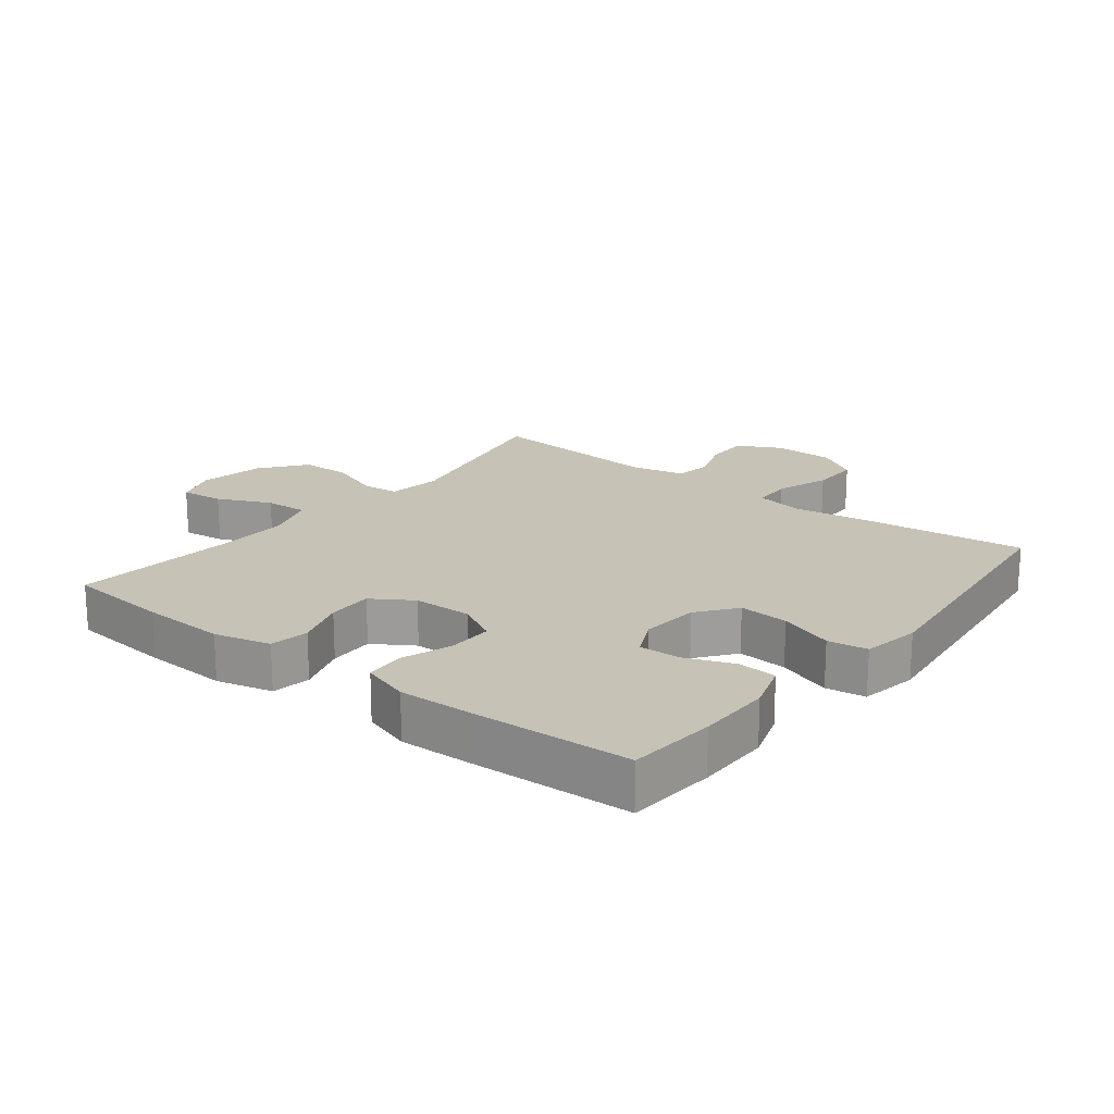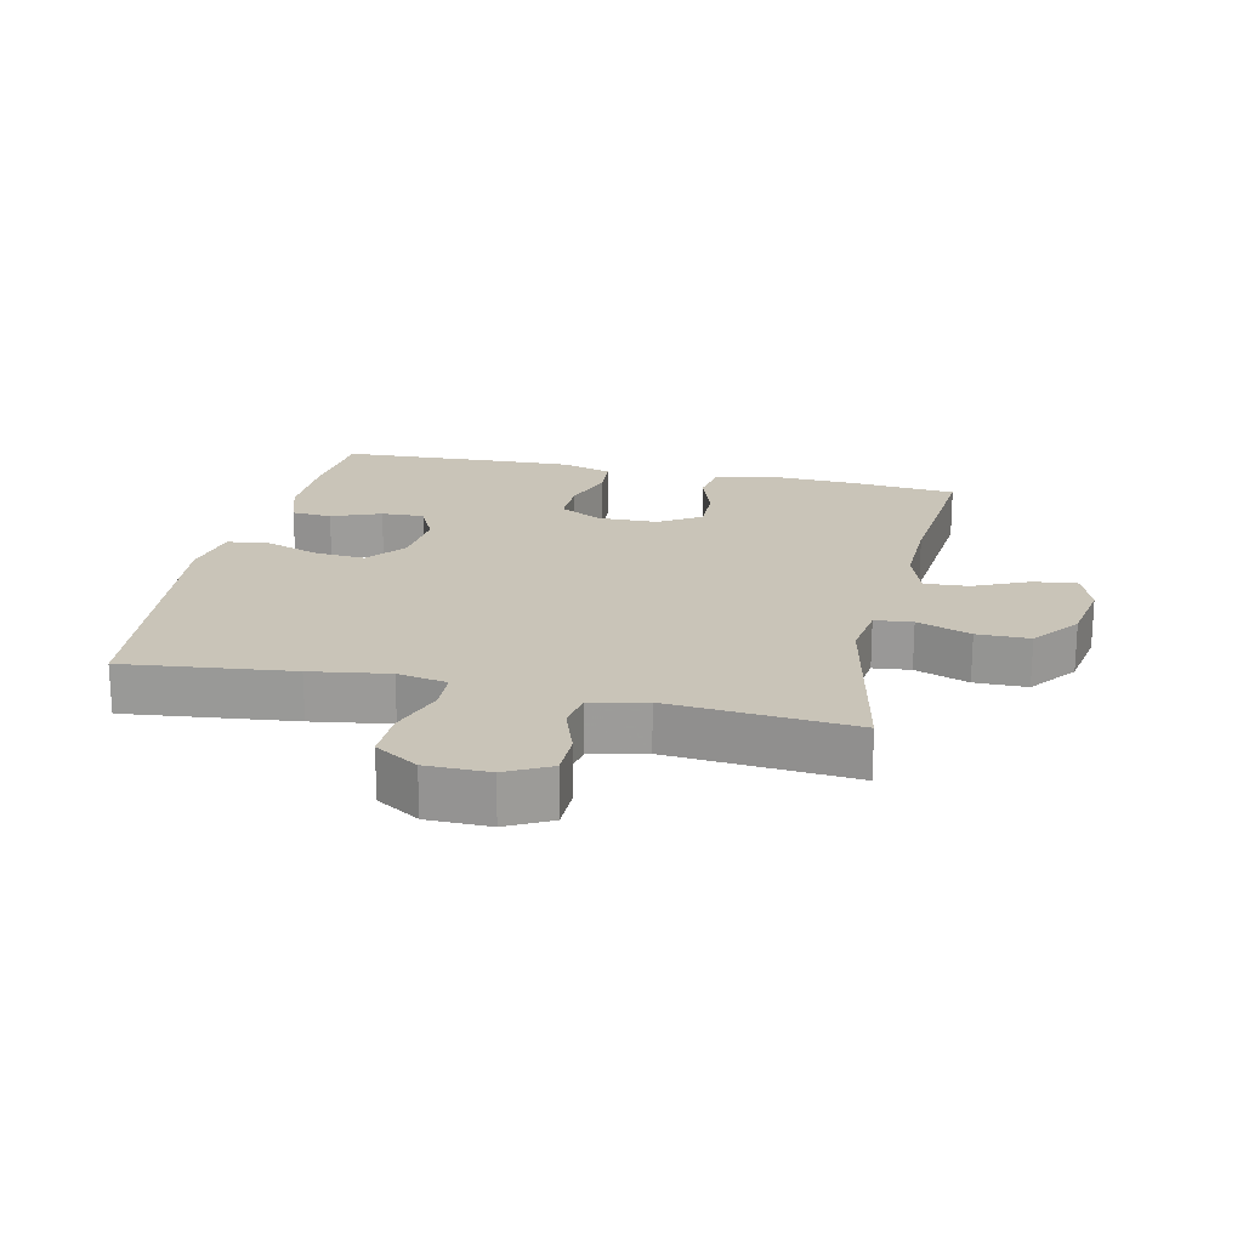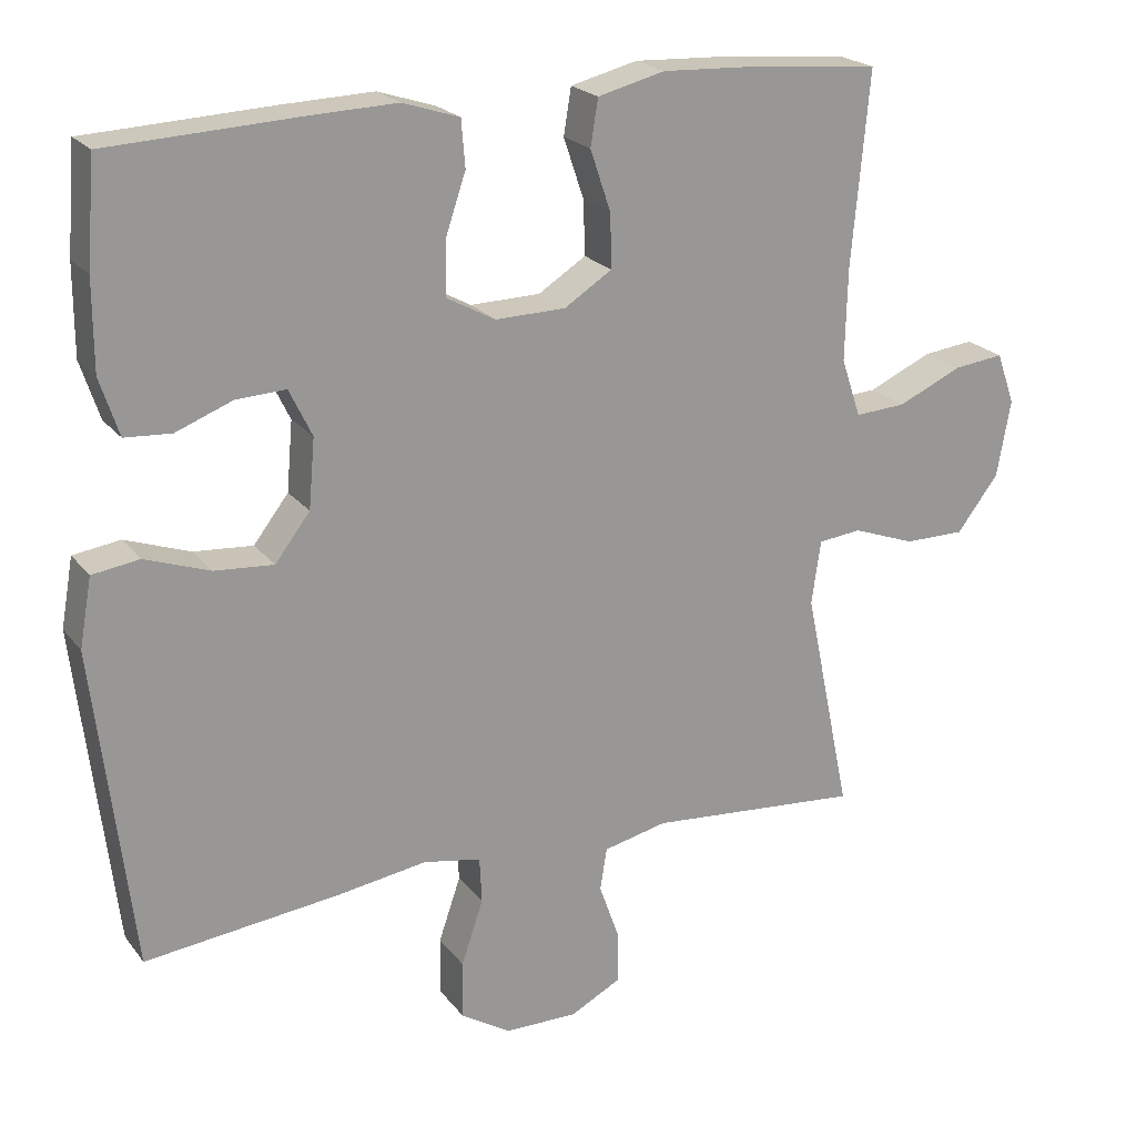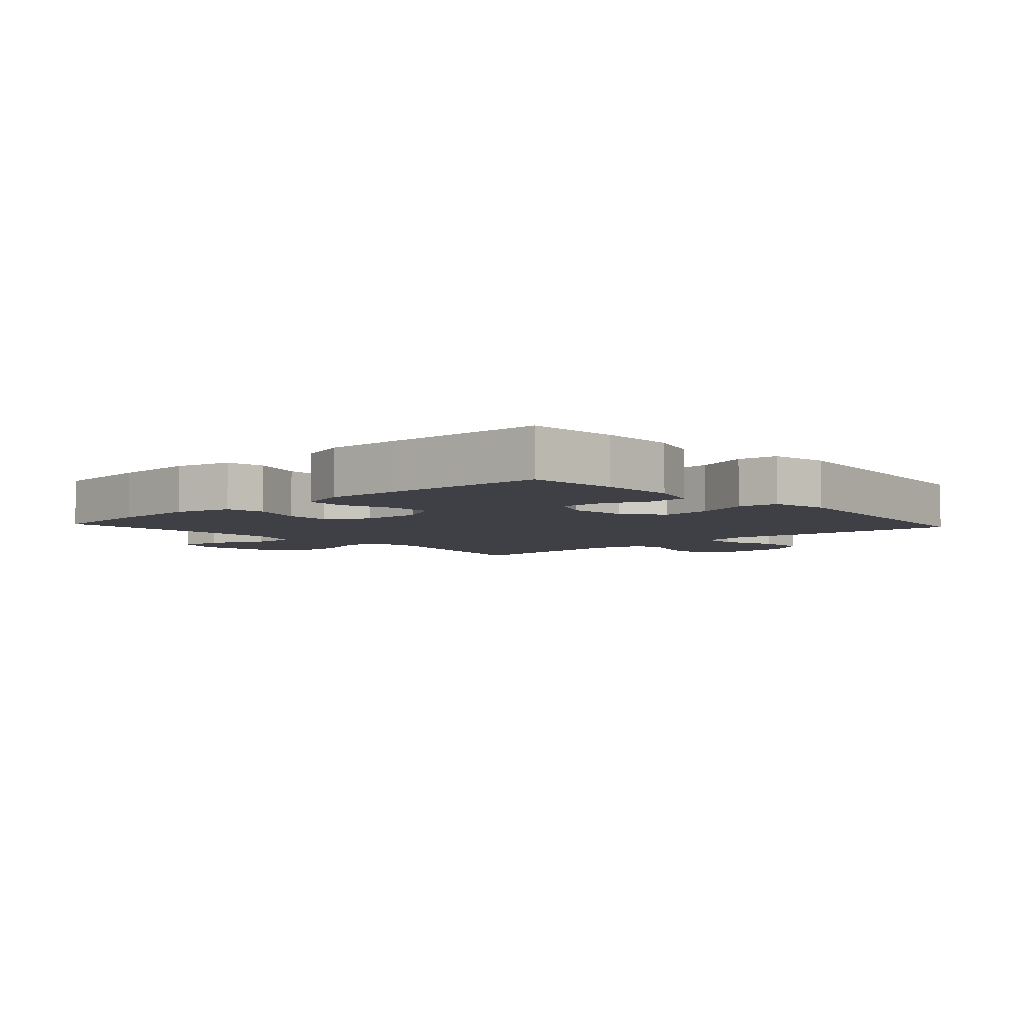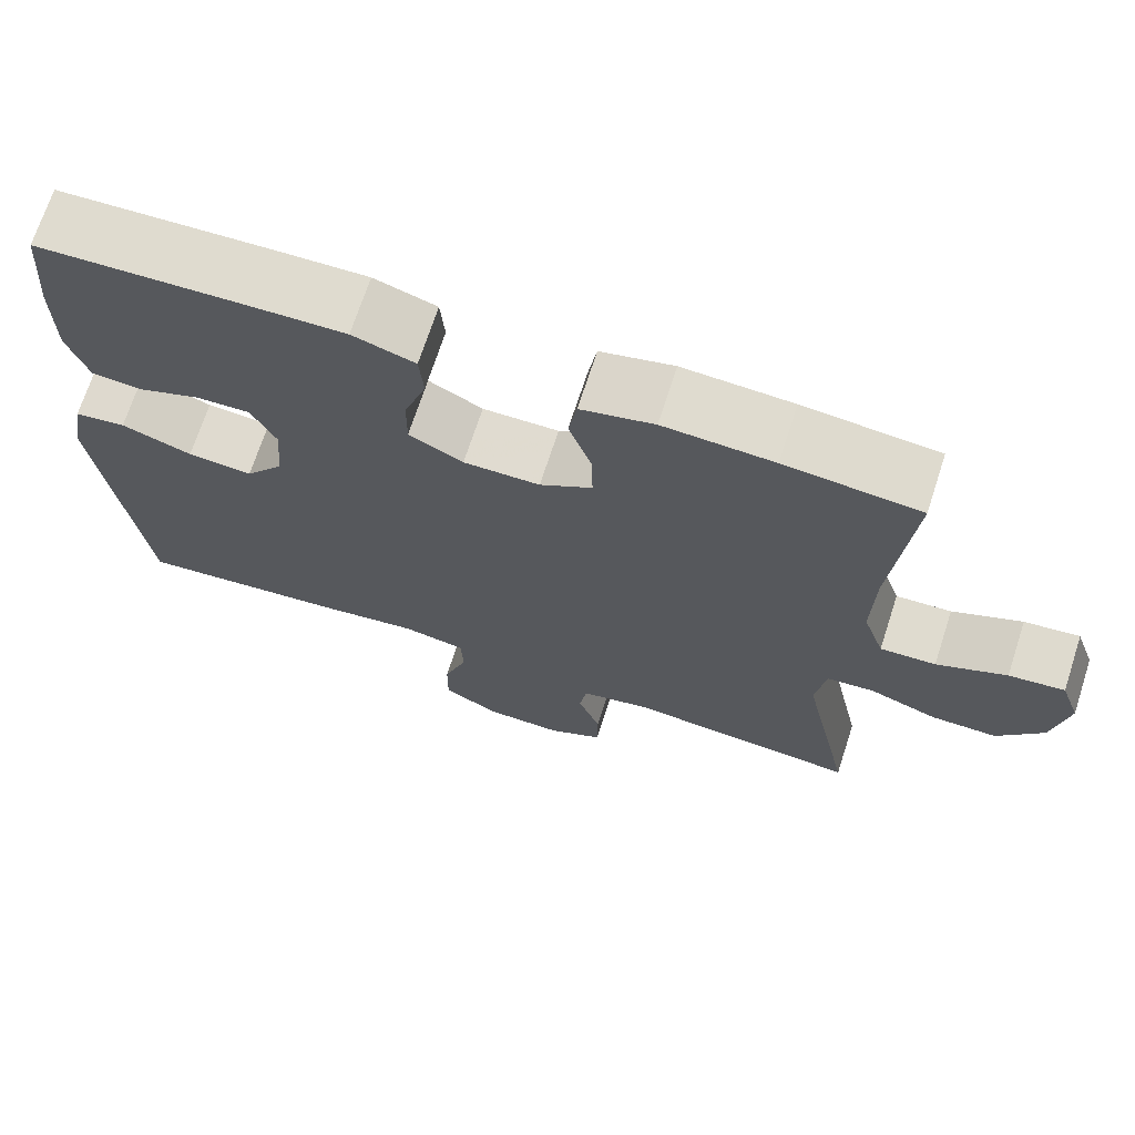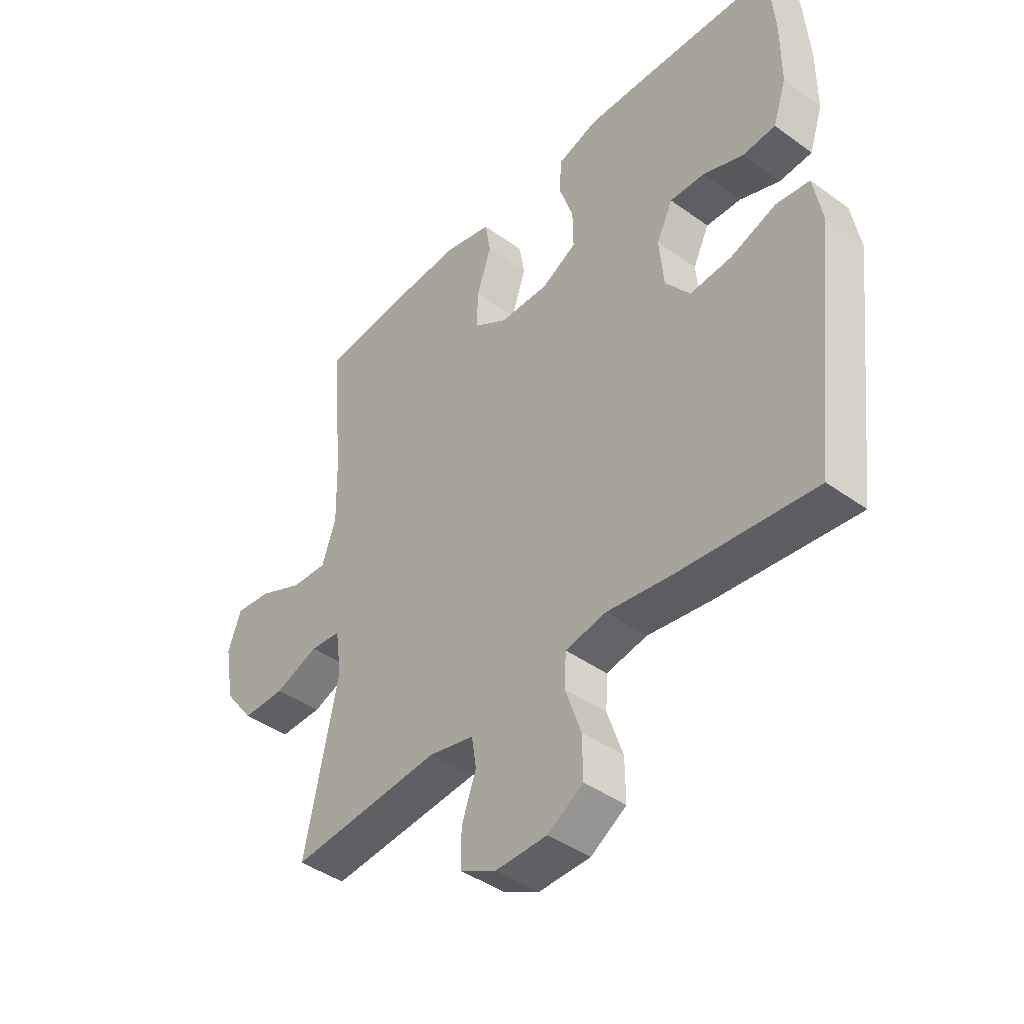
<metadata>
{"format":"obj","ext":"obj","renderer":"f3d","projection":"perspective","resolution":1024,"background":"white","views":[{"elev":19.2,"azim":38.2,"up":"+Y"},{"elev":20.1,"azim":-167.4,"up":"+Y"},{"elev":21.5,"azim":153.0,"up":"+Z"},{"elev":-5.2,"azim":42.6,"up":"+Y"},{"elev":70.2,"azim":-162.0,"up":"+Z"},{"elev":-42.9,"azim":49.4,"up":"+Z"}]}
</metadata>
<code>
v -0.5 0.07 -0.5
v -0.438 0.07 -0.203
v -0.45 0.07 -0.119
v -0.507 0.07 -0.113
v -0.589 0.07 -0.143
v -0.669 0.07 -0.143
v -0.724 0.07 -0.071
v -0.742 0.07 0.03
v -0.718 0.07 0.098
v -0.651 0.07 0.09
v -0.567 0.07 0.052
v -0.5 0.07 0.048
v -0.474 0.07 0.125
v -0.477 0.07 0.247
v -0.5 0.07 0.5
v -0.338 0.07 0.515
v -0.206 0.07 0.521
v -0.118 0.07 0.499
v -0.108 0.07 0.438
v -0.135 0.07 0.358
v -0.137 0.07 0.287
v -0.074 0.07 0.247
v 0.018 0.07 0.245
v 0.083 0.07 0.28
v 0.082 0.07 0.35
v 0.055 0.07 0.43
v 0.06 0.07 0.492
v 0.135 0.07 0.516
v 0.251 0.07 0.512
v 0.5 0.07 0.5
v 0.511 0.07 0.362
v 0.511 0.07 0.245
v 0.486 0.07 0.169
v 0.425 0.07 0.165
v 0.35 0.07 0.194
v 0.285 0.07 0.197
v 0.255 0.07 0.135
v 0.263 0.07 0.044
v 0.309 0.07 -0.016
v 0.387 0.07 -0.01
v 0.472 0.07 0.02
v 0.534 0.07 0.011
v 0.55 0.07 -0.079
v 0.5 0.07 -0.5
v 0.244 0.07 -0.471
v 0.125 0.07 -0.453
v 0.049 0.07 -0.467
v 0.046 0.07 -0.528
v 0.075 0.07 -0.613
v 0.076 0.07 -0.689
v 0.01 0.07 -0.73
v -0.086 0.07 -0.731
v -0.153 0.07 -0.696
v -0.153 0.07 -0.628
v -0.126 0.07 -0.552
v -0.135 0.07 -0.496
v -0.219 0.07 -0.477
v -0.5 0 -0.5
v -0.438 0 -0.203
v -0.45 0 -0.119
v -0.507 0 -0.113
v -0.589 0 -0.143
v -0.669 0 -0.143
v -0.724 0 -0.071
v -0.742 0 0.03
v -0.718 0 0.098
v -0.651 0 0.09
v -0.567 0 0.052
v -0.5 0 0.048
v -0.474 0 0.125
v -0.477 0 0.247
v -0.5 0 0.5
v -0.338 0 0.515
v -0.206 0 0.521
v -0.118 0 0.499
v -0.108 0 0.438
v -0.135 0 0.358
v -0.137 0 0.287
v -0.074 0 0.247
v 0.018 0 0.245
v 0.083 0 0.28
v 0.082 0 0.35
v 0.055 0 0.43
v 0.06 0 0.492
v 0.135 0 0.516
v 0.251 0 0.512
v 0.5 0 0.5
v 0.511 0 0.362
v 0.511 0 0.245
v 0.486 0 0.169
v 0.425 0 0.165
v 0.35 0 0.194
v 0.285 0 0.197
v 0.255 0 0.135
v 0.263 0 0.044
v 0.309 0 -0.016
v 0.387 0 -0.01
v 0.472 0 0.02
v 0.534 0 0.011
v 0.55 0 -0.079
v 0.5 0 -0.5
v 0.244 0 -0.471
v 0.125 0 -0.453
v 0.049 0 -0.467
v 0.046 0 -0.528
v 0.075 0 -0.613
v 0.076 0 -0.689
v 0.01 0 -0.73
v -0.086 0 -0.731
v -0.153 0 -0.696
v -0.153 0 -0.628
v -0.126 0 -0.552
v -0.135 0 -0.496
v -0.219 0 -0.477
f 52 53 54 55
f 52 55 56
f 51 52 56
f 48 49 50 51
f 47 48 51 56
f 46 47 56 57
f 44 45 46
f 43 44 46
f 40 41 42 43
f 39 40 43 46
f 38 39 46 57
f 32 33 34 35
f 32 35 36
f 31 32 36
f 30 31 36
f 29 30 36
f 28 29 36 37
f 25 26 27 28
f 24 25 28 37
f 17 18 19 20
f 17 20 21
f 14 15 16 17
f 13 14 17 21
f 12 13 21 22
f 8 9 10 11
f 8 11 12
f 7 8 12
f 4 5 6 7
f 3 4 7 12
f 38 57 1 2
f 23 24 37 38
f 23 38 2 3
f 3 12 22 23
f 112 111 110 109
f 113 112 109
f 113 109 108
f 108 107 106 105
f 113 108 105 104
f 114 113 104 103
f 103 102 101
f 103 101 100
f 100 99 98 97
f 103 100 97 96
f 114 103 96 95
f 92 91 90 89
f 93 92 89
f 93 89 88
f 93 88 87
f 93 87 86
f 94 93 86 85
f 85 84 83 82
f 94 85 82 81
f 77 76 75 74
f 78 77 74
f 74 73 72 71
f 78 74 71 70
f 79 78 70 69
f 68 67 66 65
f 69 68 65
f 69 65 64
f 64 63 62 61
f 69 64 61 60
f 59 58 114 95
f 95 94 81 80
f 60 59 95 80
f 80 79 69 60
f 1 58 59 2
f 2 59 60 3
f 3 60 61 4
f 4 61 62 5
f 5 62 63 6
f 6 63 64 7
f 7 64 65 8
f 8 65 66 9
f 9 66 67 10
f 10 67 68 11
f 11 68 69 12
f 12 69 70 13
f 13 70 71 14
f 14 71 72 15
f 15 72 73 16
f 16 73 74 17
f 17 74 75 18
f 18 75 76 19
f 19 76 77 20
f 20 77 78 21
f 21 78 79 22
f 22 79 80 23
f 23 80 81 24
f 24 81 82 25
f 25 82 83 26
f 26 83 84 27
f 27 84 85 28
f 28 85 86 29
f 29 86 87 30
f 30 87 88 31
f 31 88 89 32
f 32 89 90 33
f 33 90 91 34
f 34 91 92 35
f 35 92 93 36
f 36 93 94 37
f 37 94 95 38
f 38 95 96 39
f 39 96 97 40
f 40 97 98 41
f 41 98 99 42
f 42 99 100 43
f 43 100 101 44
f 44 101 102 45
f 45 102 103 46
f 46 103 104 47
f 47 104 105 48
f 48 105 106 49
f 49 106 107 50
f 50 107 108 51
f 51 108 109 52
f 52 109 110 53
f 53 110 111 54
f 54 111 112 55
f 55 112 113 56
f 56 113 114 57
f 57 114 58 1

</code>
